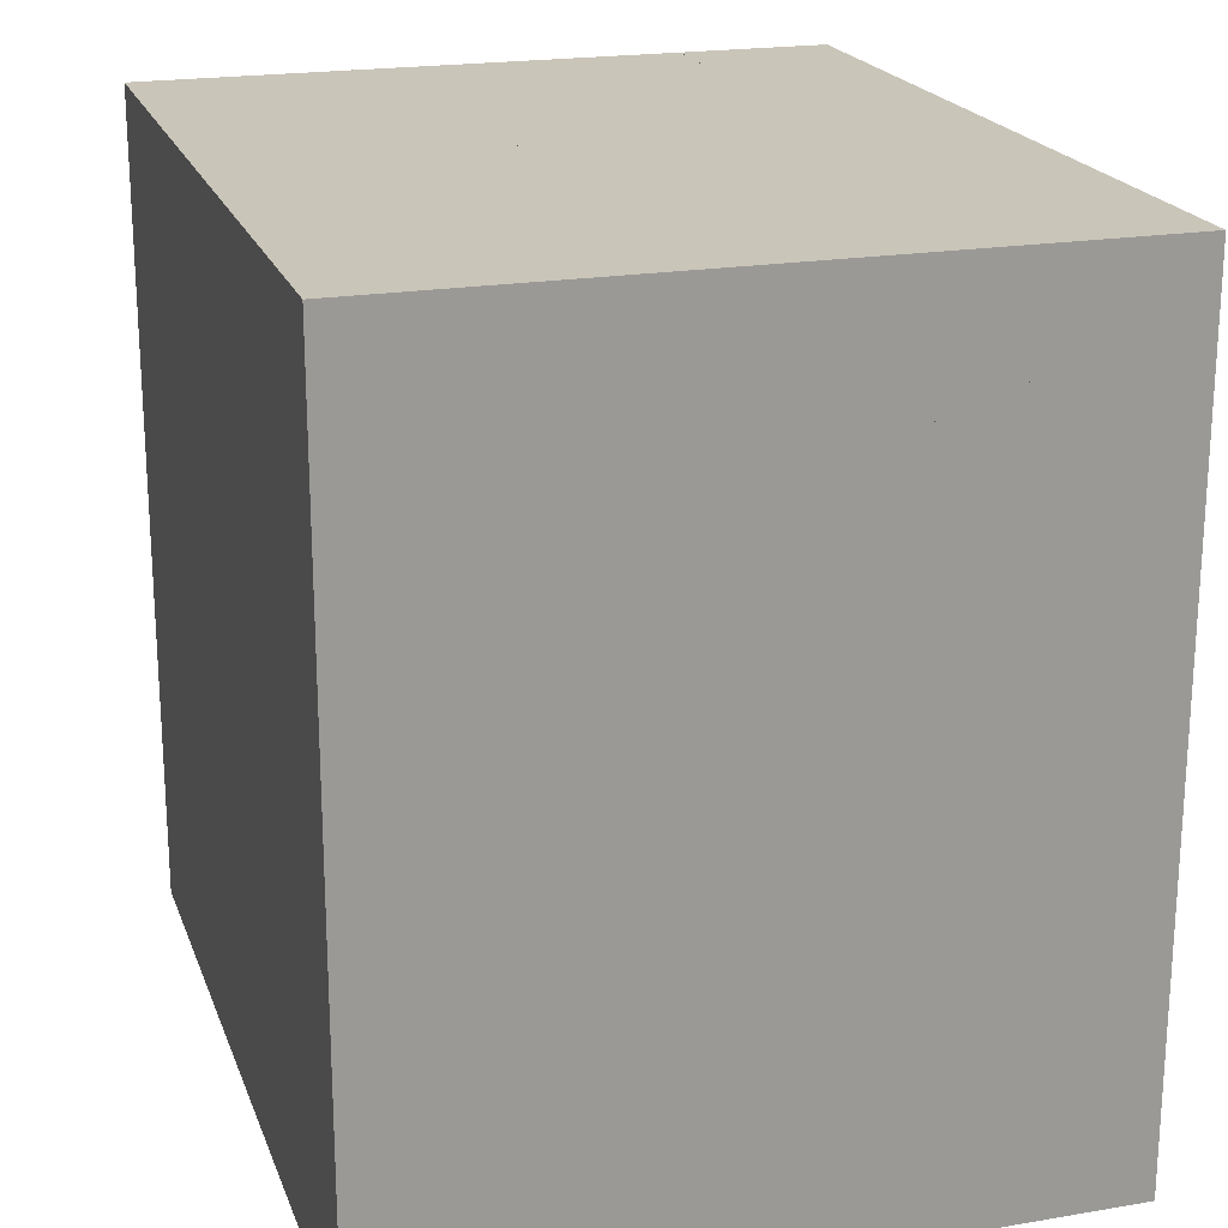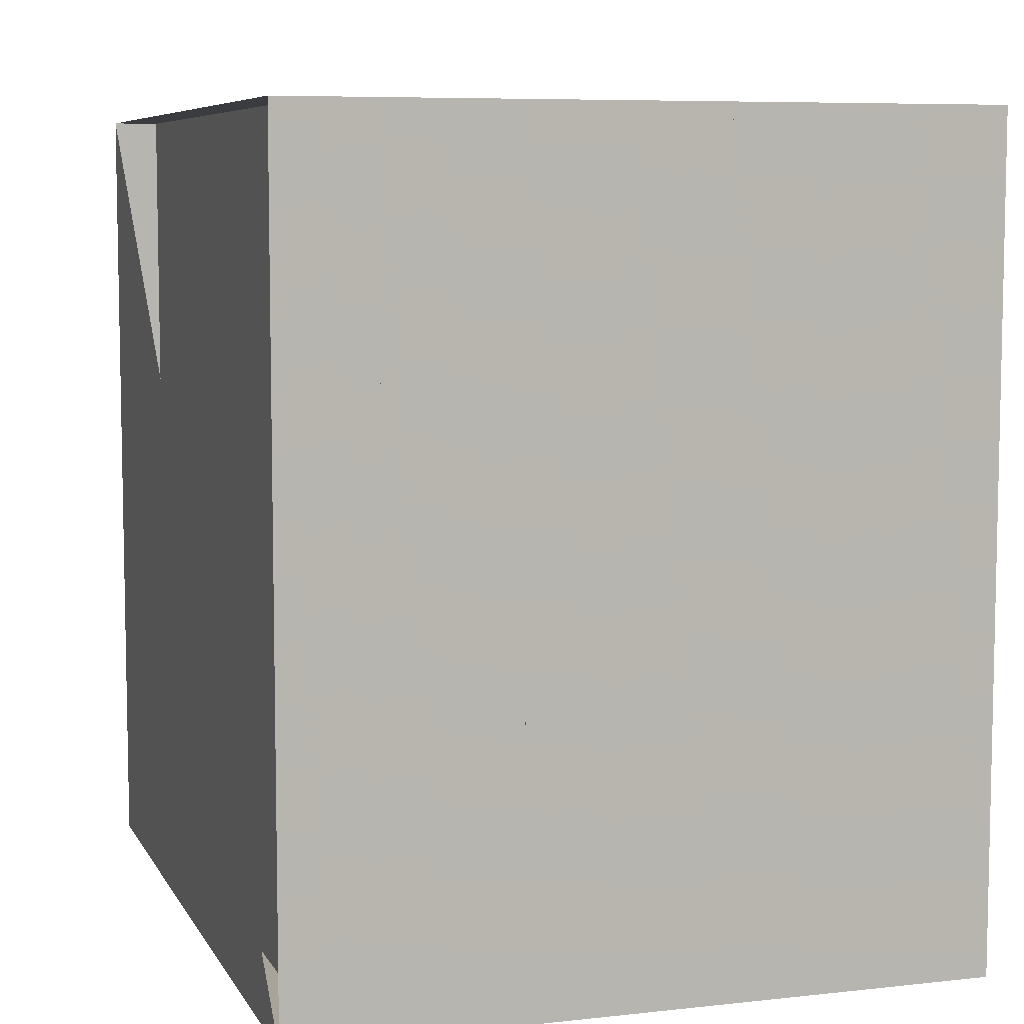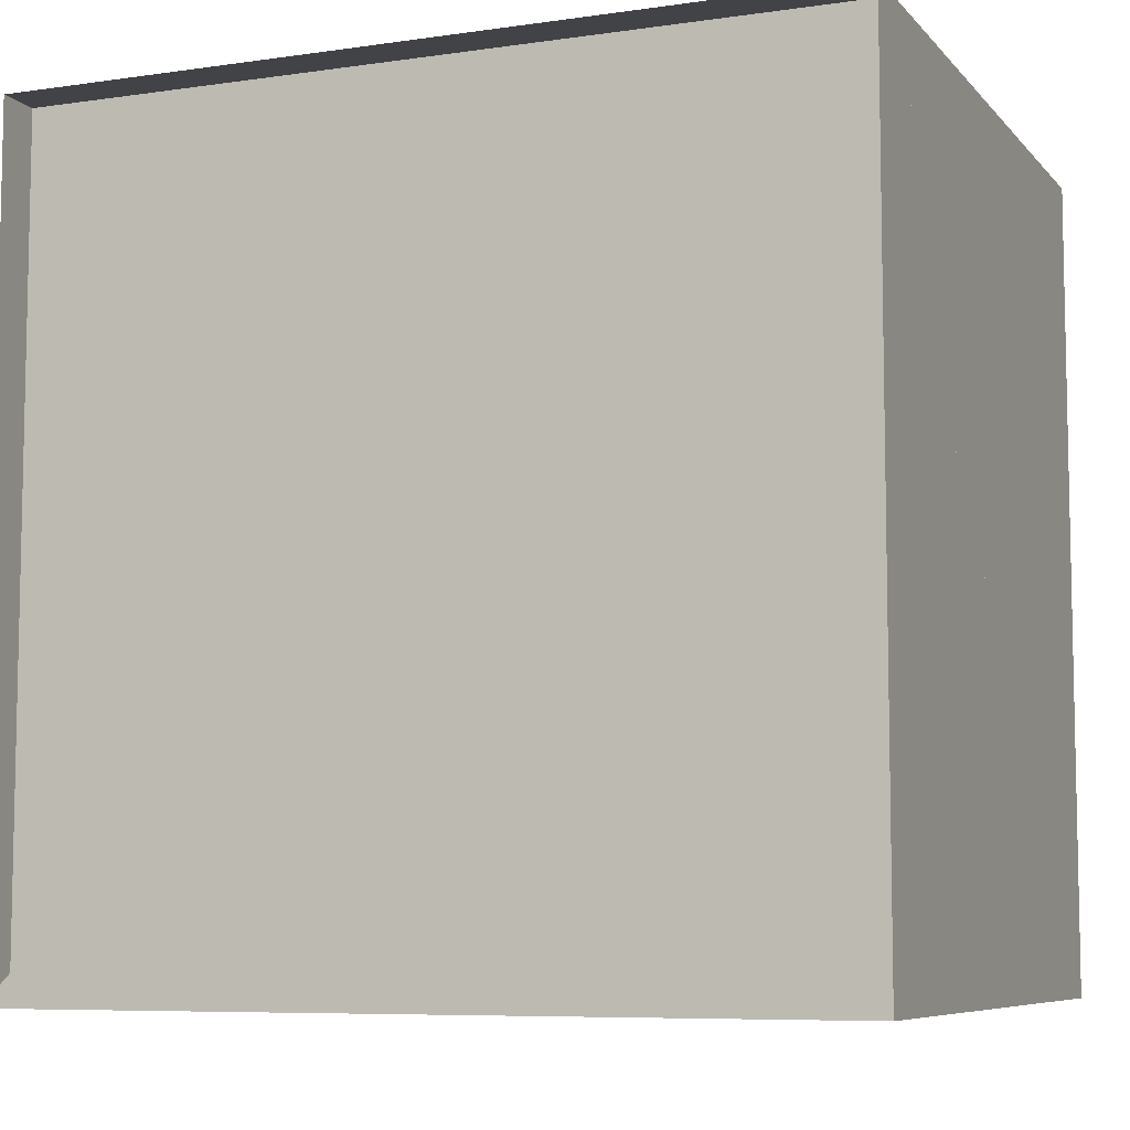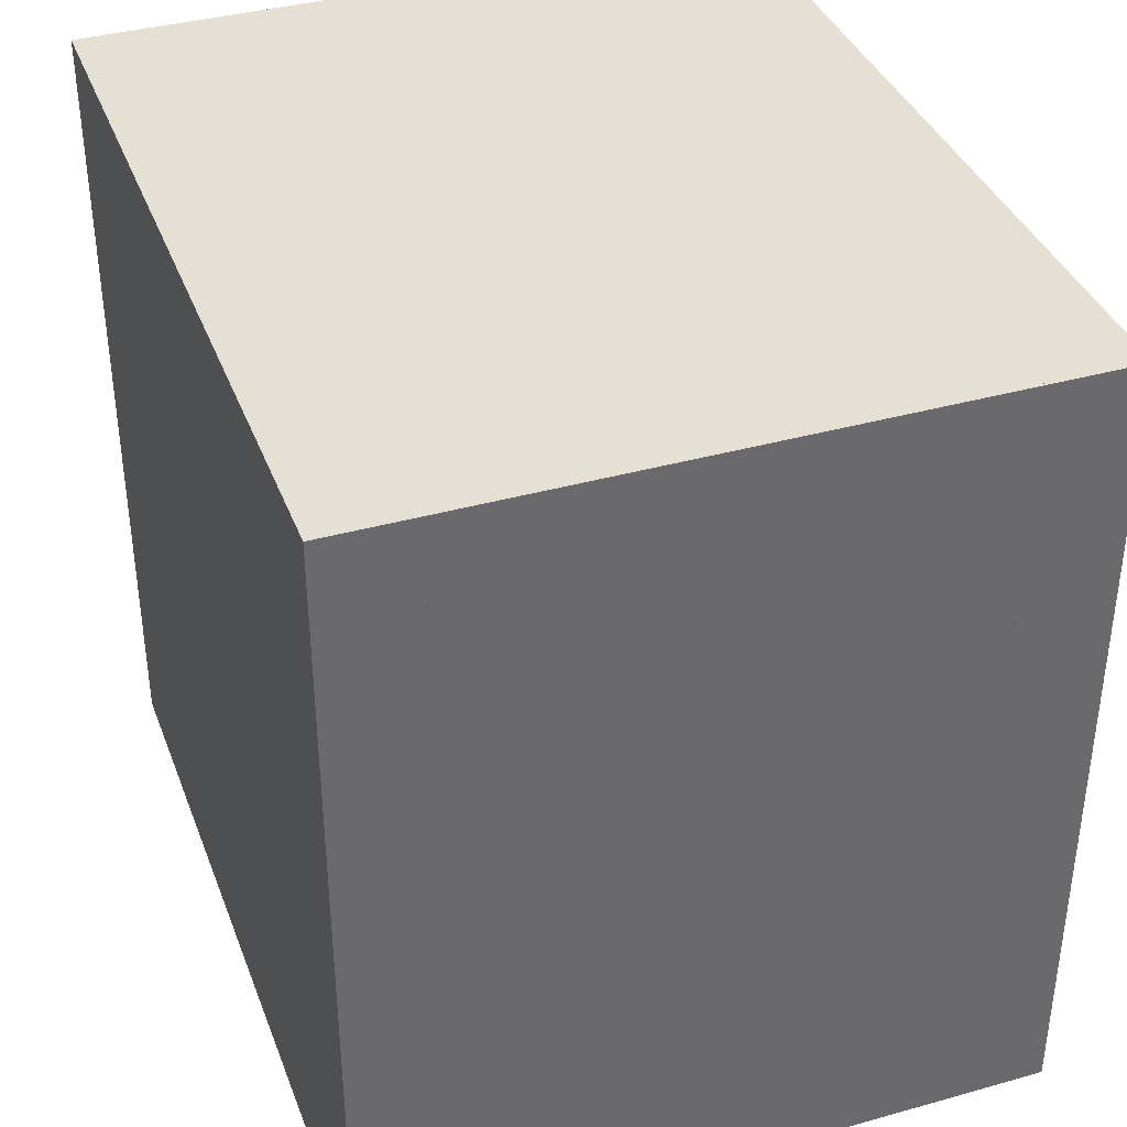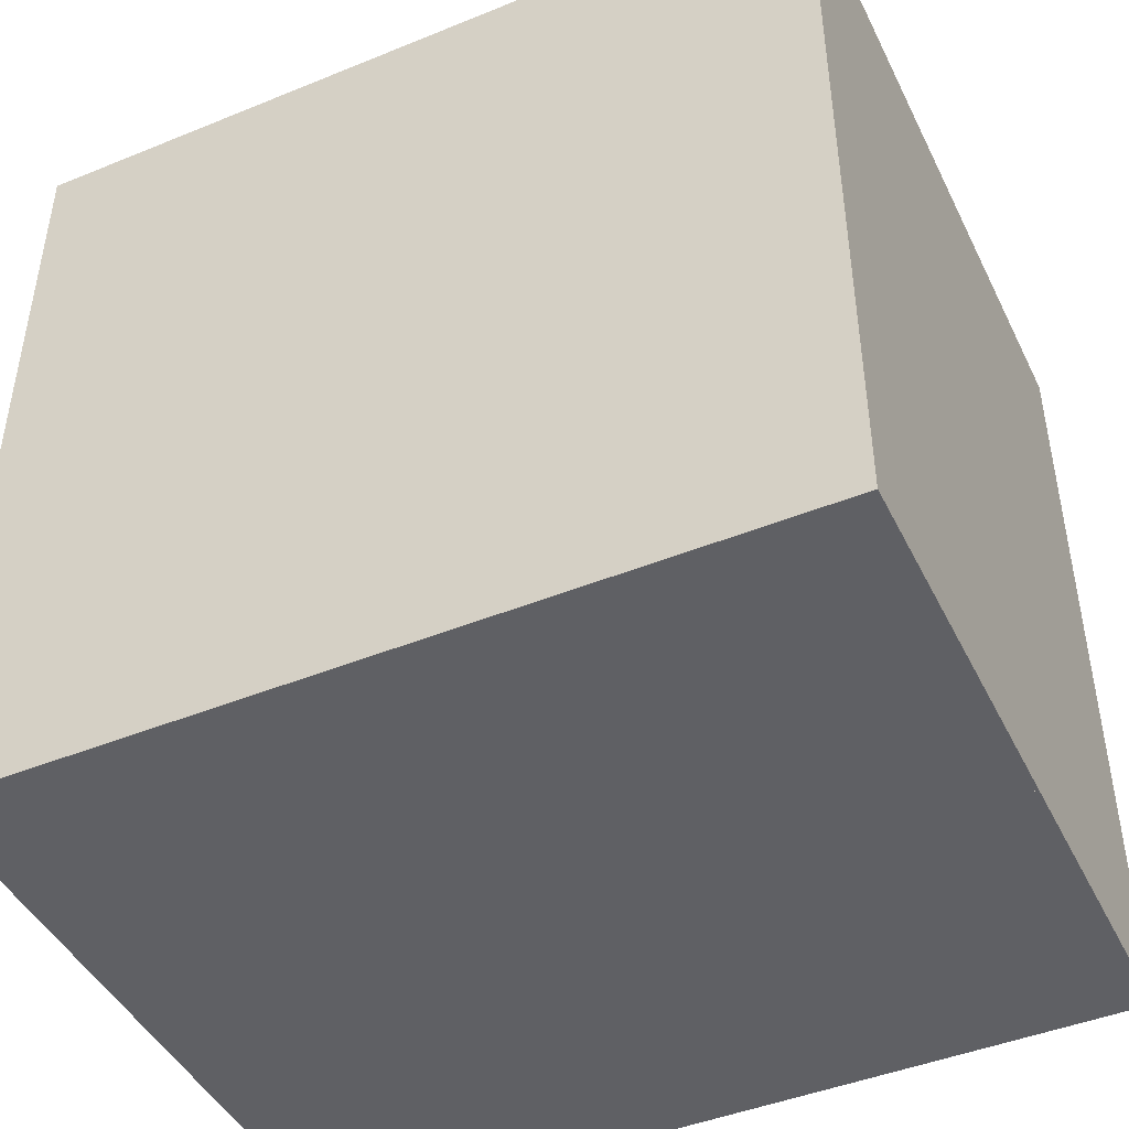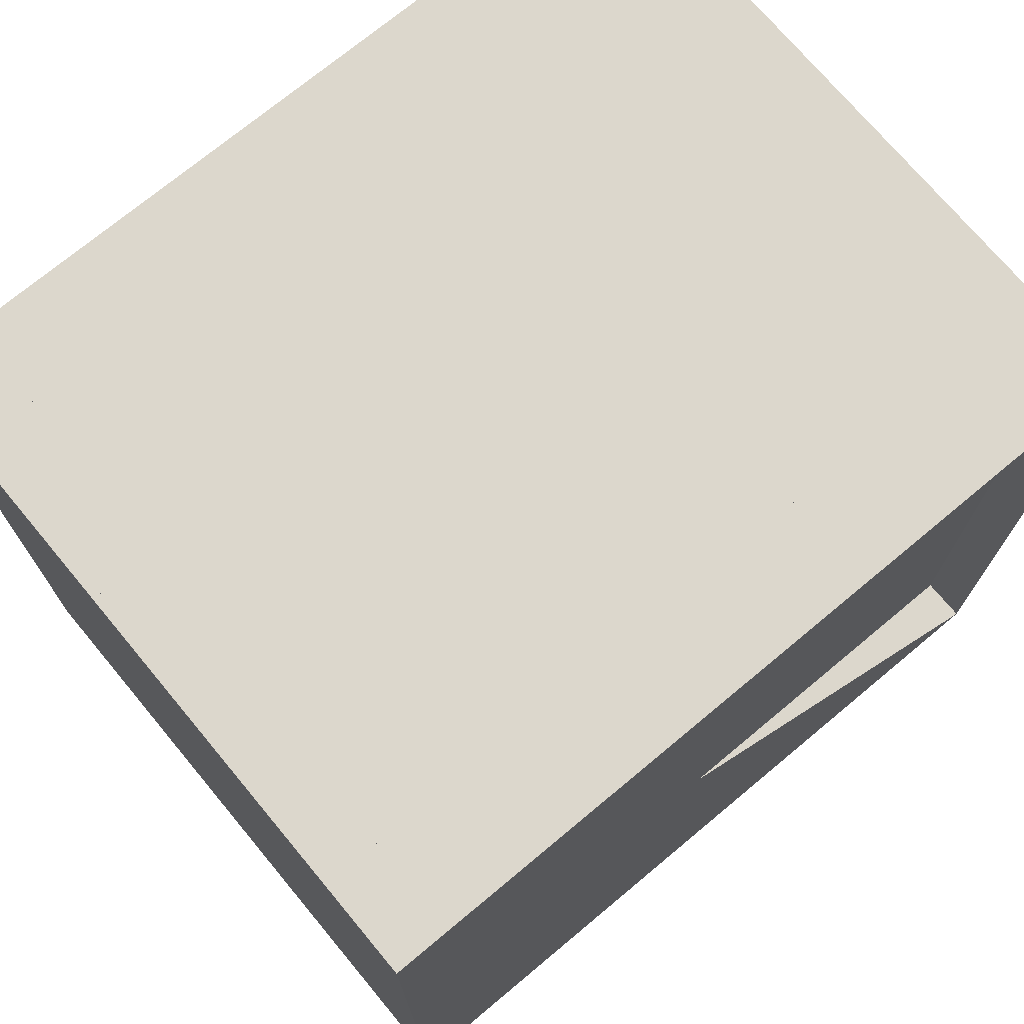
<metadata>
{"format":"obj","ext":"obj","renderer":"f3d","projection":"perspective","resolution":1024,"background":"white","views":[{"elev":20.6,"azim":163.0,"up":"+Y"},{"elev":7.2,"azim":-17.7,"up":"+Y"},{"elev":-7.4,"azim":-67.7,"up":"+Z"},{"elev":37.9,"azim":160.4,"up":"+Y"},{"elev":-45.1,"azim":115.2,"up":"+Y"},{"elev":72.8,"azim":-129.8,"up":"+Y"}]}
</metadata>
<code>
v 0 -1 -1
v 0 -1 1
v 0 1 1
v 0 1 -1
v 0.1129 -1 -1
v 0.1129 -1 1
v 0.1129 1 1
v 0.1129 1 -1
v 0.2314 -1 -1
v 0.2314 -1 1
v 0.2314 1 1
v 0.2314 1 -1
v 0.3688 -1 -1
v 0.3688 -1 1
v 0.3688 1 1
v 0.3688 1 -1
v 0.5486 -1 -1
v 0.5486 -1 1
v 0.5486 1 1
v 0.5486 1 -1
v 0.7791 -1 -1
v 0.7791 -1 1
v 0.7791 1 1
v 0.7791 1 -1
v 1.017 -1 -1
v 1.017 -1 1
v 1.017 1 1
v 1.017 1 -1
v 1.226 -1 -1
v 1.226 -1 1
v 1.226 1 1
v 1.226 1 -1
v 1.454 -1 -1
v 1.454 -1 1
v 1.454 1 1
v 1.454 1 -1
v 1.674 -1 -1
v 1.674 -1 1
v 1.674 1 1
v 1.674 1 -1
f 1 2 4 5
f 5 6 7 8
f 5 6 2 1
f 6 7 3 2
f 7 8 4 3
f 8 5 1 4
f 9 10 11 12
f 9 10 6 5
f 10 11 7 6
f 11 12 8 7
f 12 9 5 8
f 13 14 15 16
f 13 14 10 9
f 14 15 11 10
f 15 16 12 11
f 16 13 9 12
f 17 18 19 20
f 17 18 14 13
f 18 19 15 14
f 19 20 16 15
f 20 17 13 16
f 21 22 23 24
f 21 22 18 17
f 22 23 19 18
f 23 24 20 19
f 24 21 17 20
f 25 26 27 28
f 25 26 22 21
f 26 27 23 22
f 27 28 24 23
f 28 25 21 24
f 29 30 31 32
f 29 30 26 25
f 30 31 27 26
f 31 32 28 27
f 32 29 25 28
f 33 34 35 36
f 33 34 30 29
f 34 35 31 30
f 35 36 32 31
f 36 33 29 32
f 37 38 39 40
f 37 38 34 33
f 38 39 35 34
f 39 40 36 35
f 40 37 33 36

</code>
